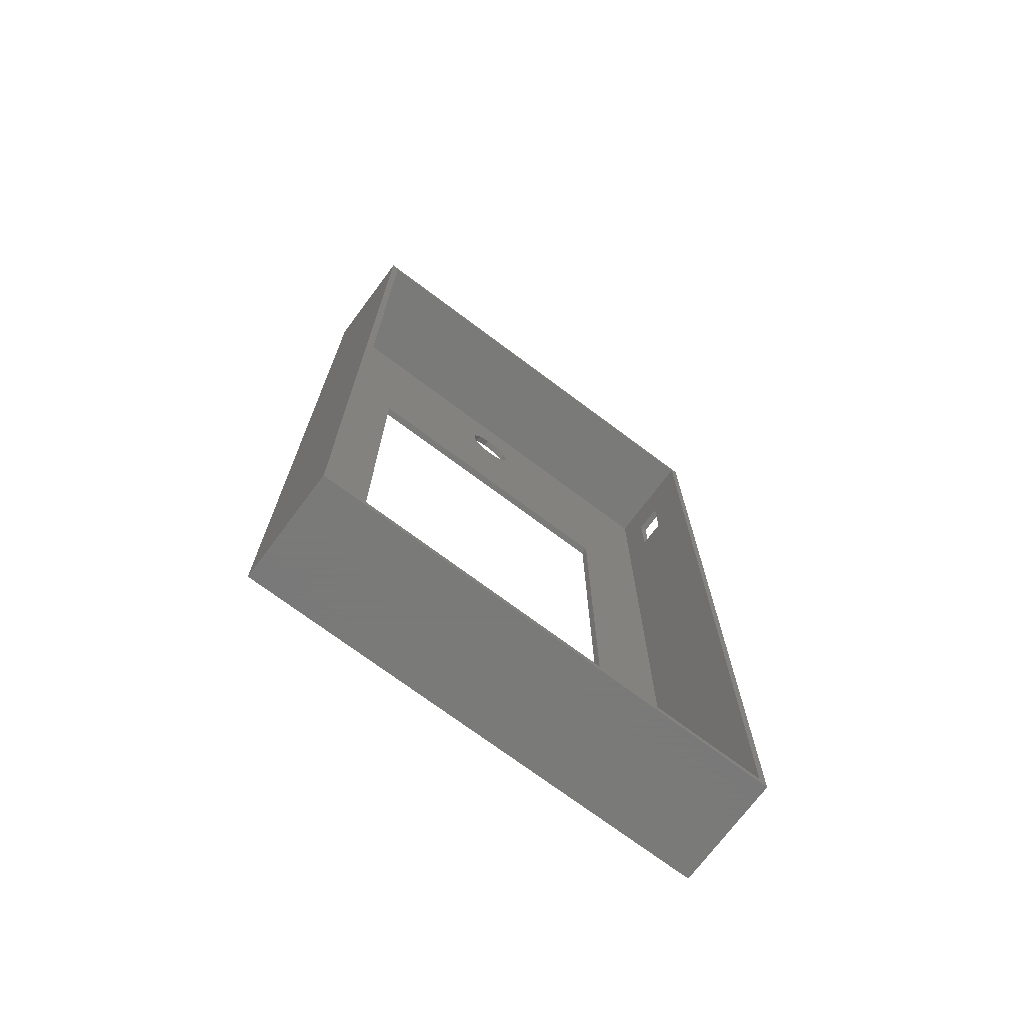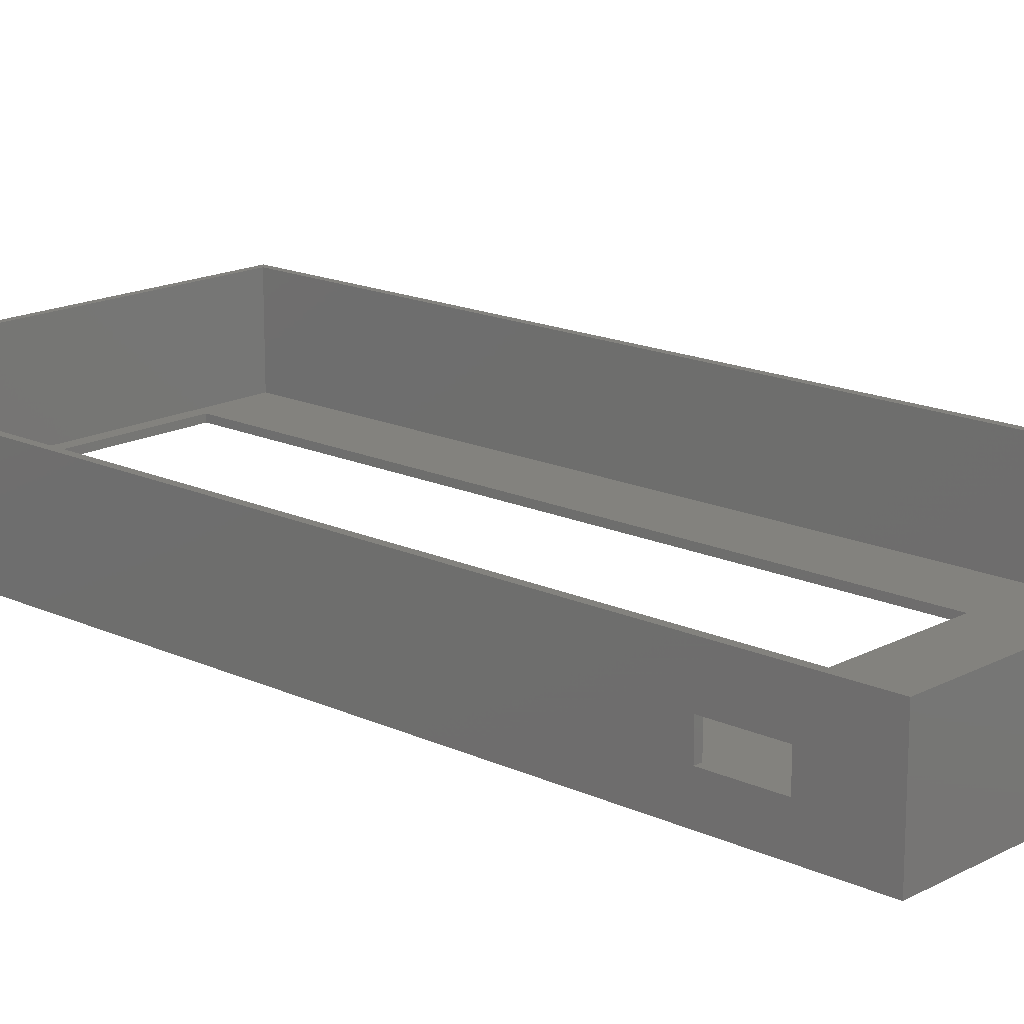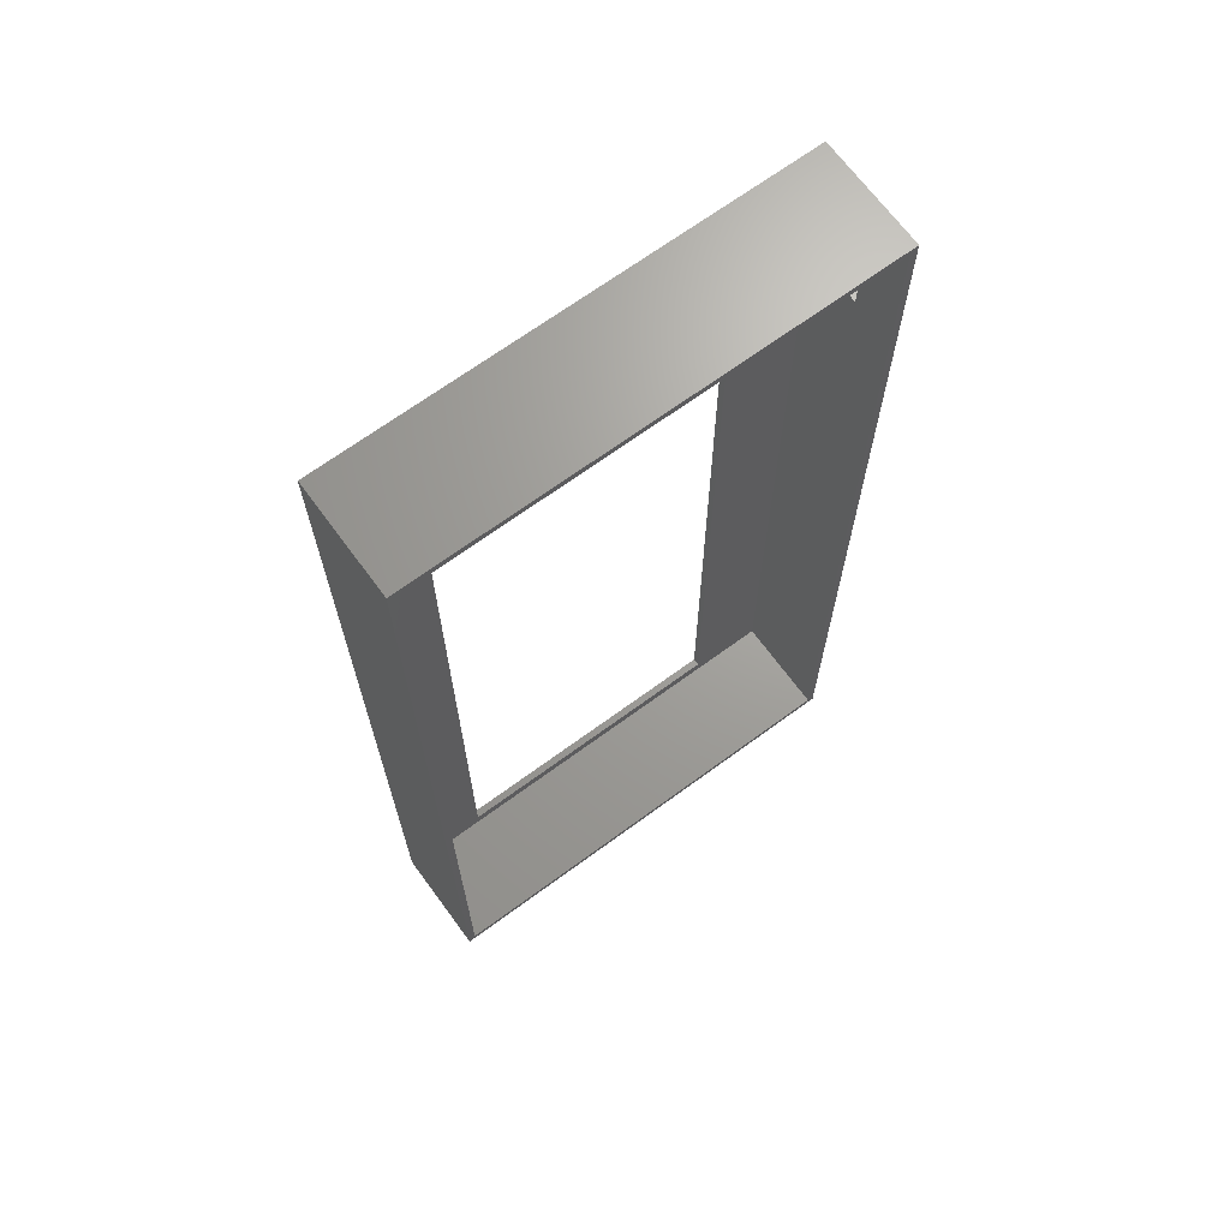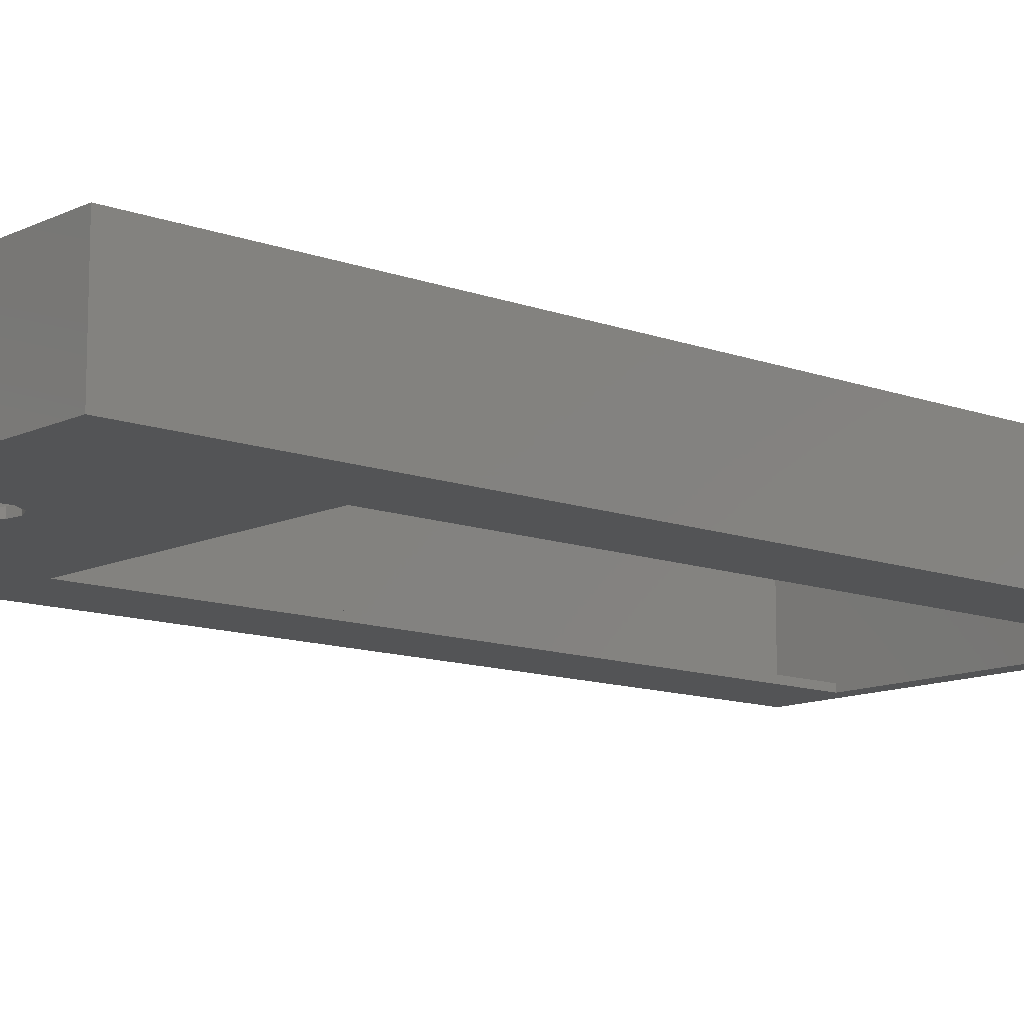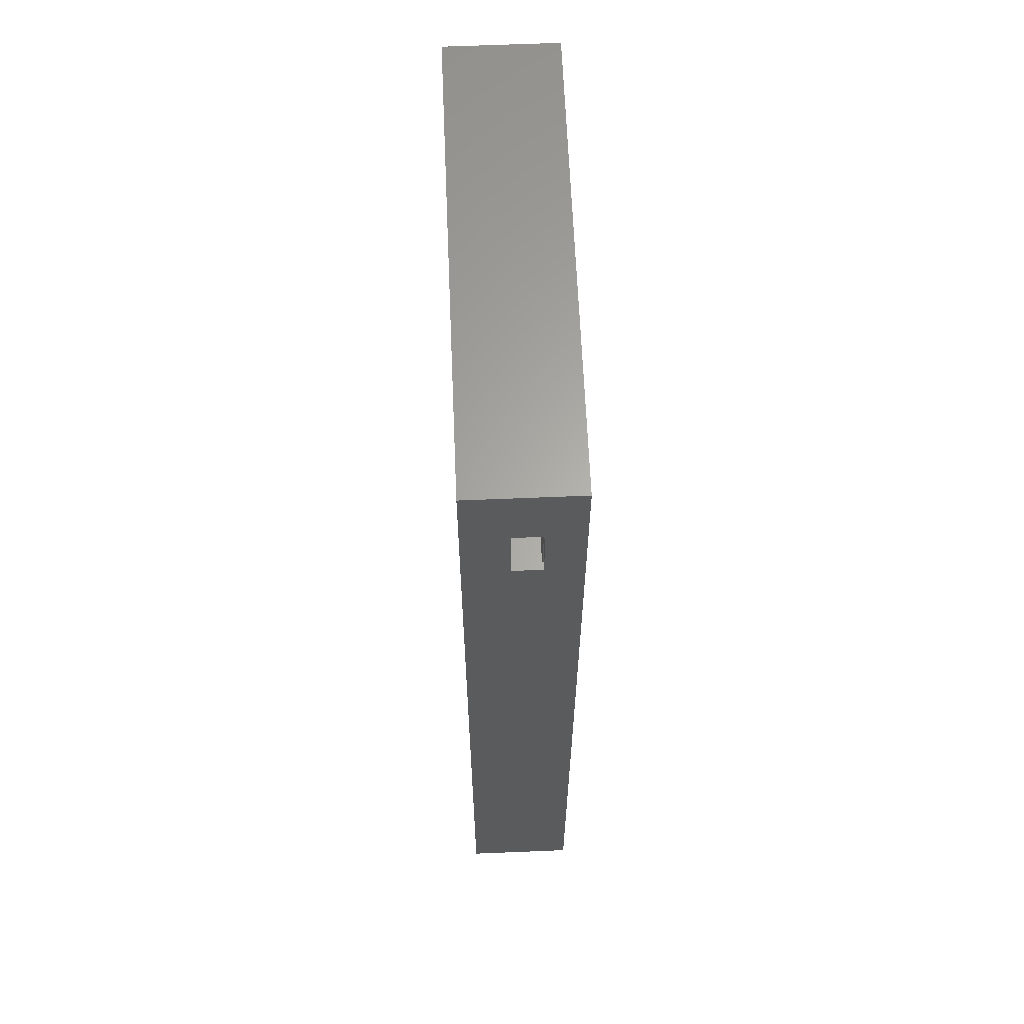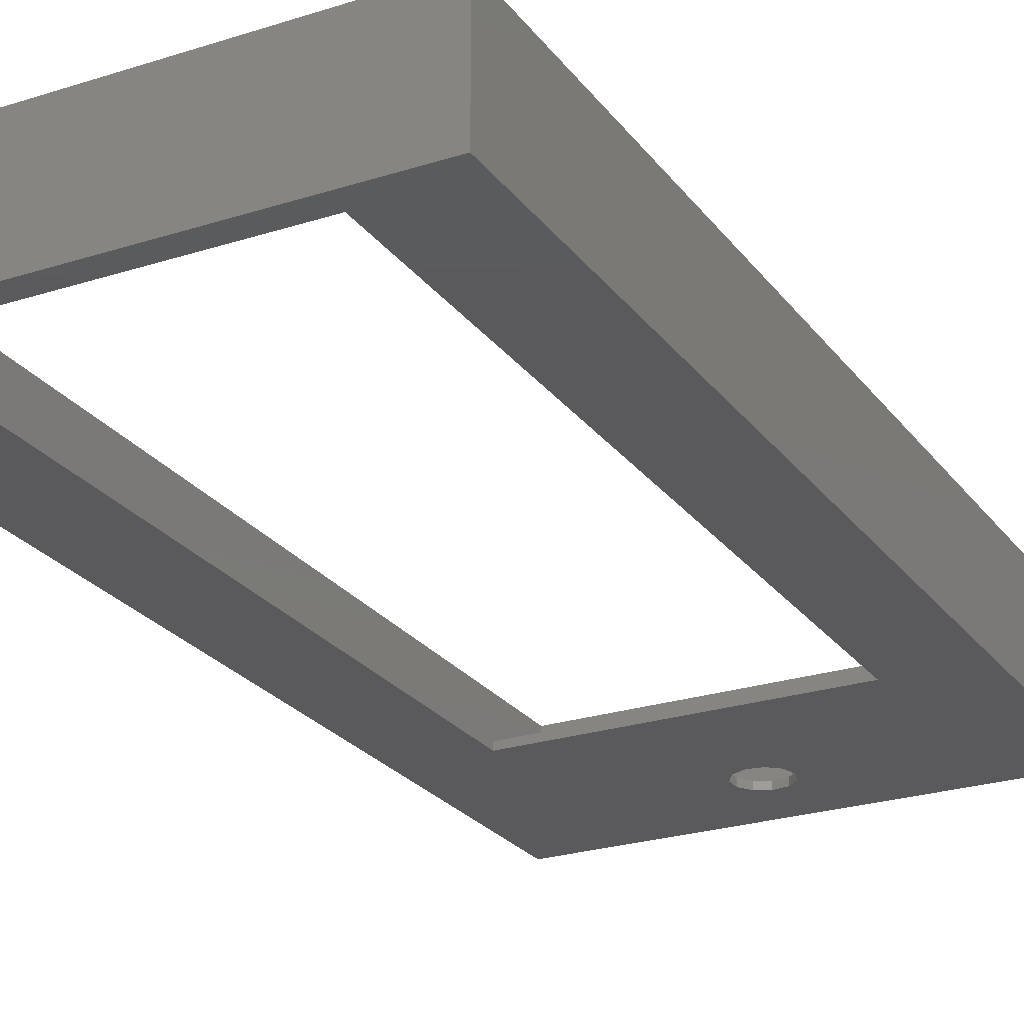
<metadata>
{"format":"stl","ext":"stl","renderer":"f3d","projection":"perspective","resolution":1024,"background":"white","views":[{"elev":-72.7,"azim":-36.8,"up":"+Y"},{"elev":16.6,"azim":133.1,"up":"+Z"},{"elev":68.3,"azim":-36.3,"up":"+Y"},{"elev":-11.8,"azim":-131.5,"up":"+Z"},{"elev":63.3,"azim":87.6,"up":"+Y"},{"elev":-24.7,"azim":27.7,"up":"+Z"}]}
</metadata>
<code>
# stl→obj: 54 verts, 116 faces
v 64 134 15
v 64 124 9
v 64 134 0
v 64 115 9
v 64 0 15
v 64 115 5
v 64 124 5
v 64 0 0
v 63 133 15
v 1 133 15
v 0 134 15
v 1 1 15
v 63 1 15
v 0 0 15
v 52.5 102 0
v 34.94 120.1 0
v 35.5 122 0
v 33.45 118.8 0
v 31.5 118.5 0
v 11.5 102 0
v 0 134 0
v 28.64 121 0
v 29.71 119.4 0
v 52.5 3 0
v 11.5 3 0
v 0 0 0
v 34.94 123.9 0
v 33.45 125.2 0
v 31.5 125.5 0
v 28.64 123 0
v 29.71 124.6 0
v 63 124 9
v 63 133 1
v 63 124 5
v 63 115 5
v 63 1 1
v 63 115 9
v 52.5 102 1
v 35.5 122 1
v 34.94 123.9 1
v 33.45 125.2 1
v 31.5 125.5 1
v 1 133 1
v 28.64 121 1
v 28.64 123 1
v 29.71 124.6 1
v 1 1 1
v 11.5 102 1
v 52.5 3 1
v 11.5 3 1
v 34.94 120.1 1
v 33.45 118.8 1
v 31.5 118.5 1
v 29.71 119.4 1
f 1 2 3
f 1 4 2
f 4 5 6
f 5 4 1
f 7 3 2
f 6 3 7
f 8 6 5
f 6 8 3
f 1 9 5
f 1 10 9
f 10 11 12
f 11 10 1
f 13 5 9
f 12 5 13
f 12 14 5
f 14 12 11
f 15 16 17
f 15 18 16
f 15 19 18
f 20 19 15
f 21 22 20
f 23 20 22
f 19 20 23
f 15 8 24
f 8 25 24
f 25 26 20
f 26 25 8
f 8 15 3
f 17 3 15
f 27 3 17
f 28 3 27
f 29 3 28
f 22 21 30
f 29 21 3
f 31 21 29
f 30 21 31
f 21 20 26
f 26 11 21
f 11 26 14
f 3 11 1
f 11 3 21
f 26 5 14
f 5 26 8
f 32 33 34
f 33 35 34
f 35 36 37
f 36 35 33
f 33 32 9
f 37 9 32
f 13 37 36
f 37 13 9
f 33 38 36
f 33 39 38
f 33 40 39
f 33 41 40
f 33 42 41
f 43 44 45
f 43 45 46
f 47 48 43
f 44 43 48
f 42 43 46
f 43 42 33
f 49 36 38
f 50 36 49
f 50 47 36
f 48 47 50
f 51 38 39
f 52 38 51
f 53 38 52
f 48 53 54
f 53 48 38
f 48 54 44
f 12 43 10
f 43 12 47
f 43 9 10
f 9 43 33
f 36 12 13
f 12 36 47
f 24 38 15
f 38 24 49
f 50 20 48
f 20 50 25
f 20 38 48
f 38 20 15
f 24 50 49
f 50 24 25
f 28 40 41
f 40 28 27
f 17 40 27
f 40 17 39
f 29 41 42
f 41 29 28
f 31 42 46
f 42 31 29
f 44 30 45
f 30 44 22
f 18 53 52
f 53 18 19
f 16 52 51
f 52 16 18
f 54 22 44
f 22 54 23
f 16 39 17
f 39 16 51
f 45 31 46
f 31 45 30
f 19 54 53
f 54 19 23
f 37 2 4
f 2 37 32
f 34 6 7
f 6 34 35
f 34 2 32
f 2 34 7
f 6 37 4
f 37 6 35

</code>
